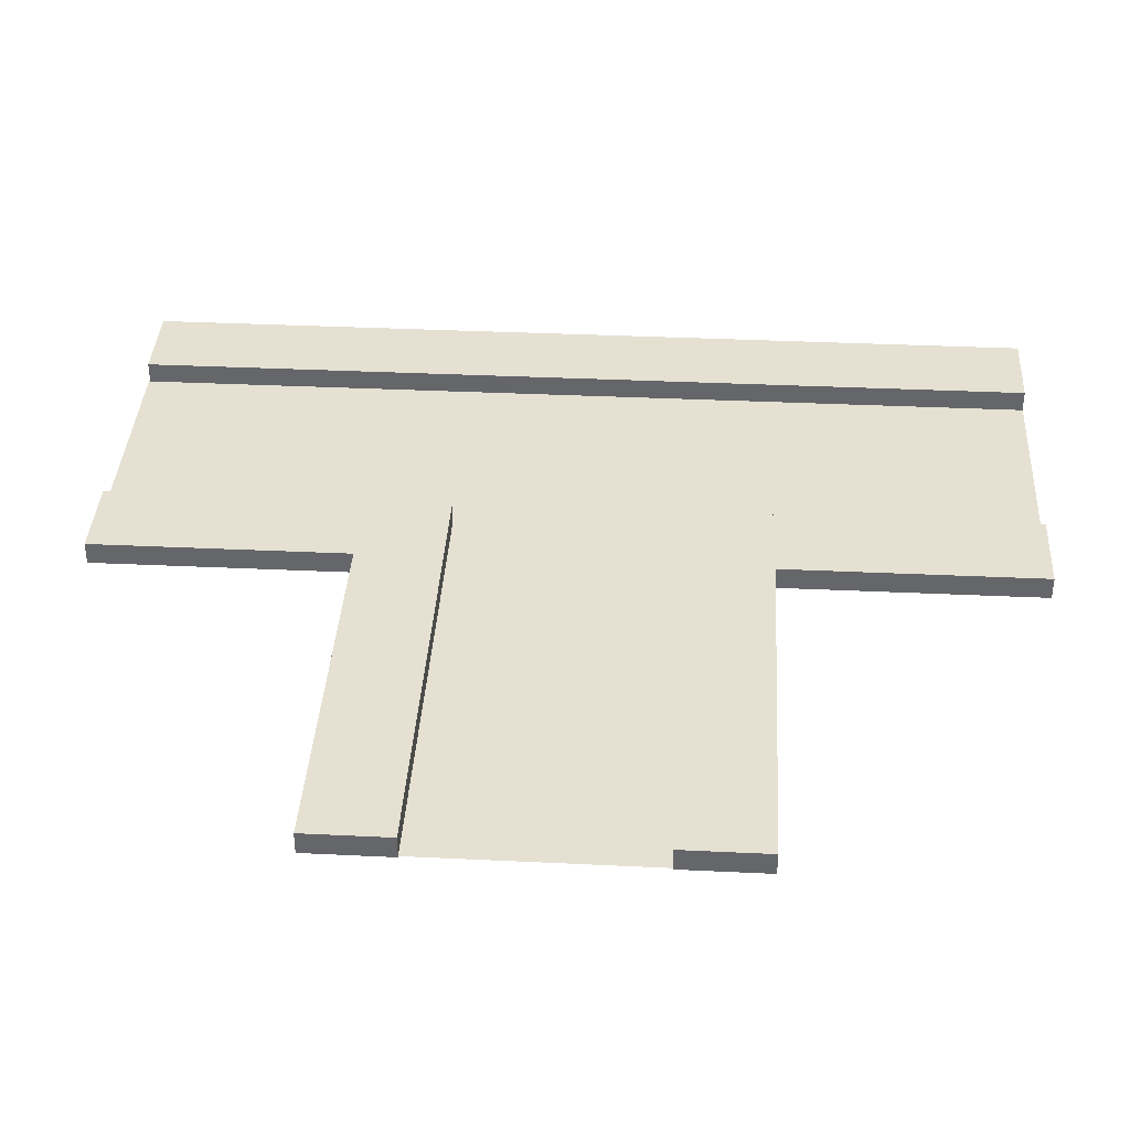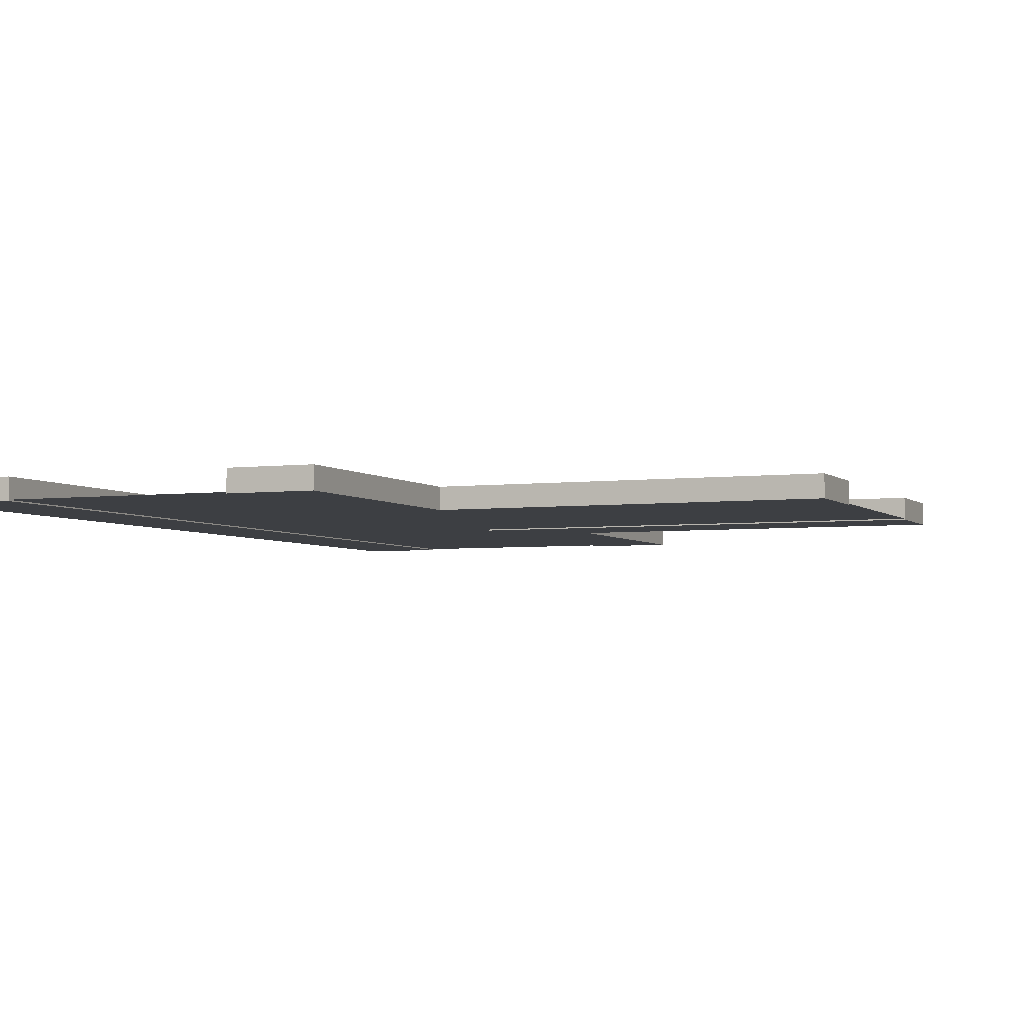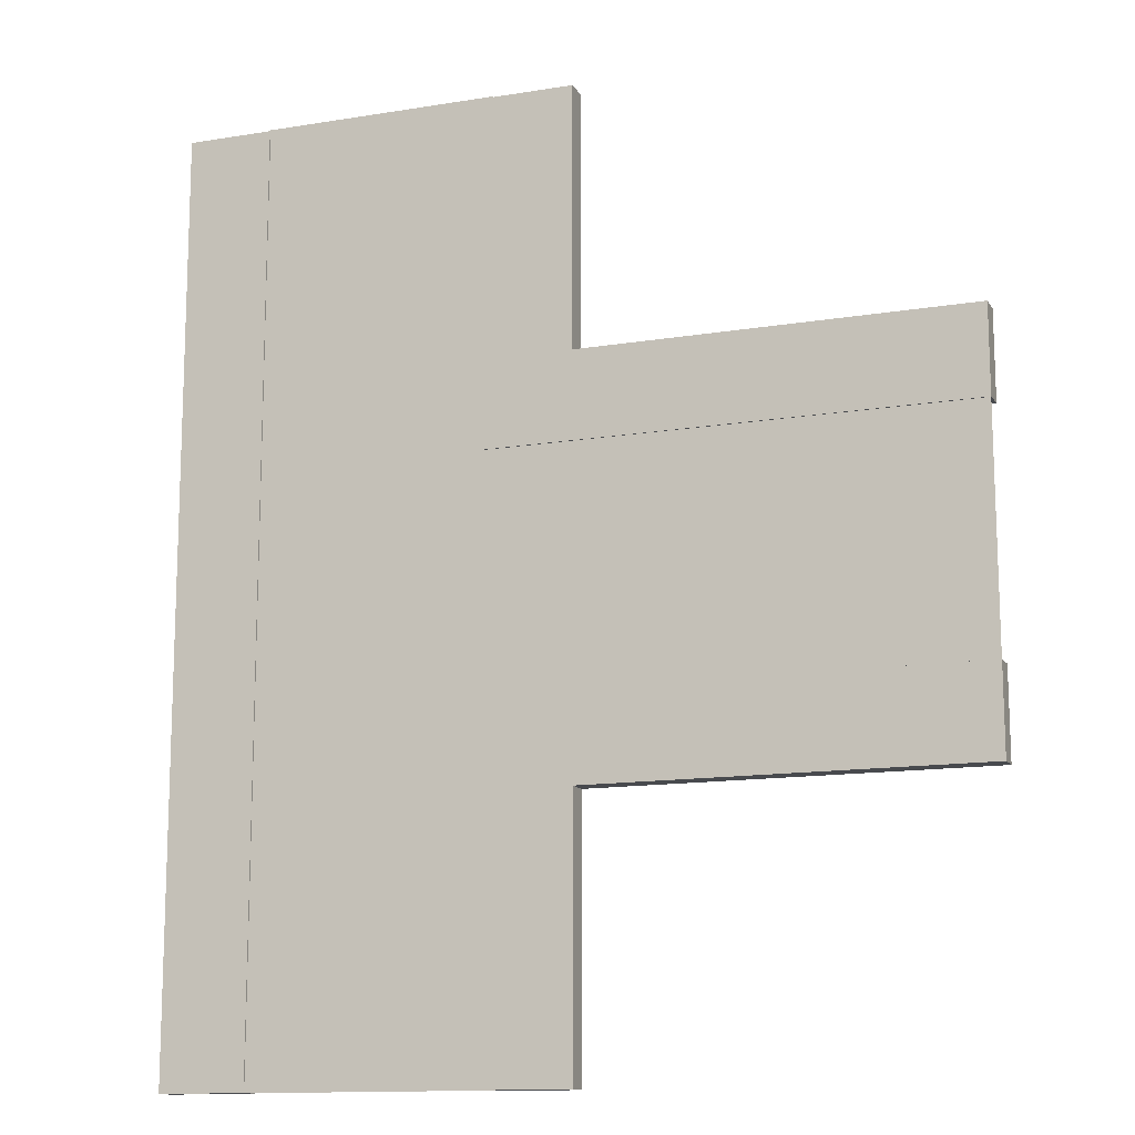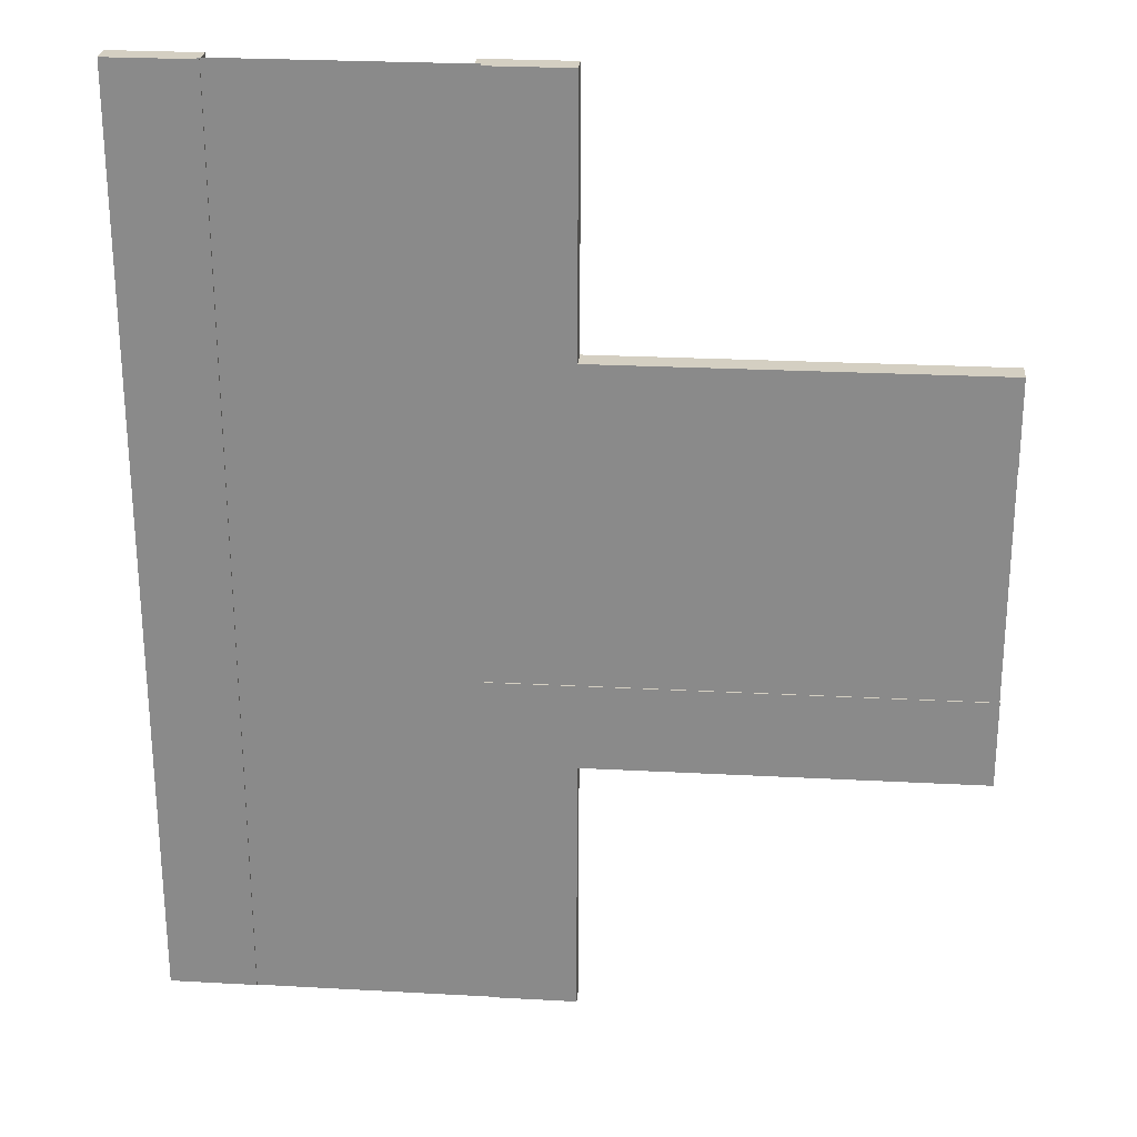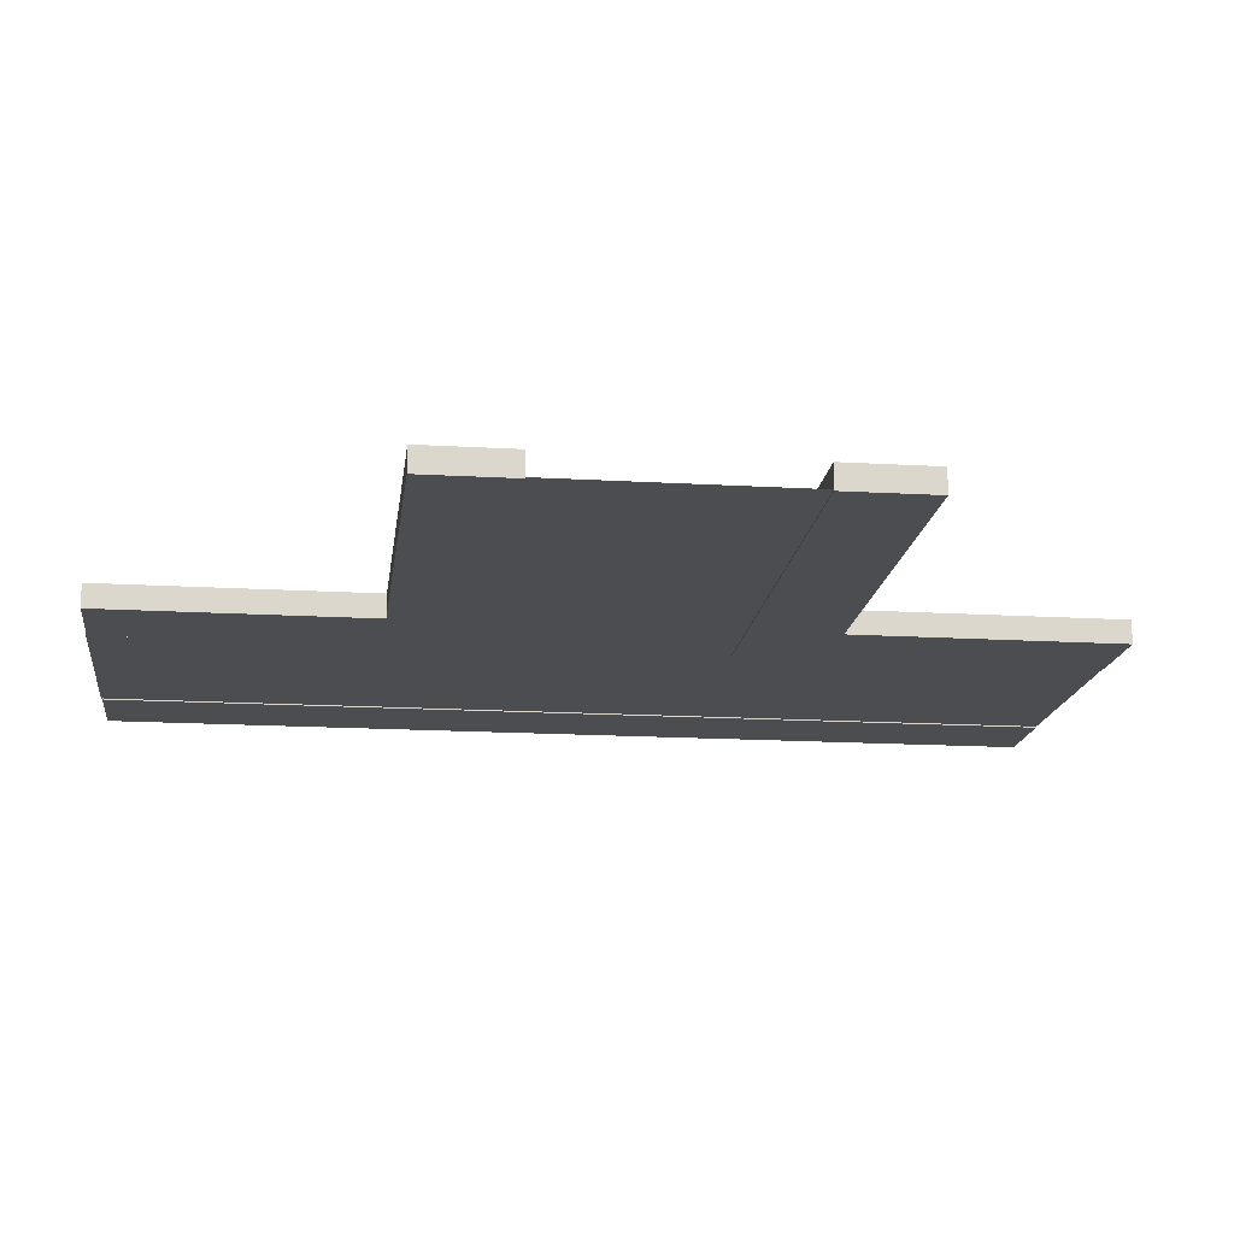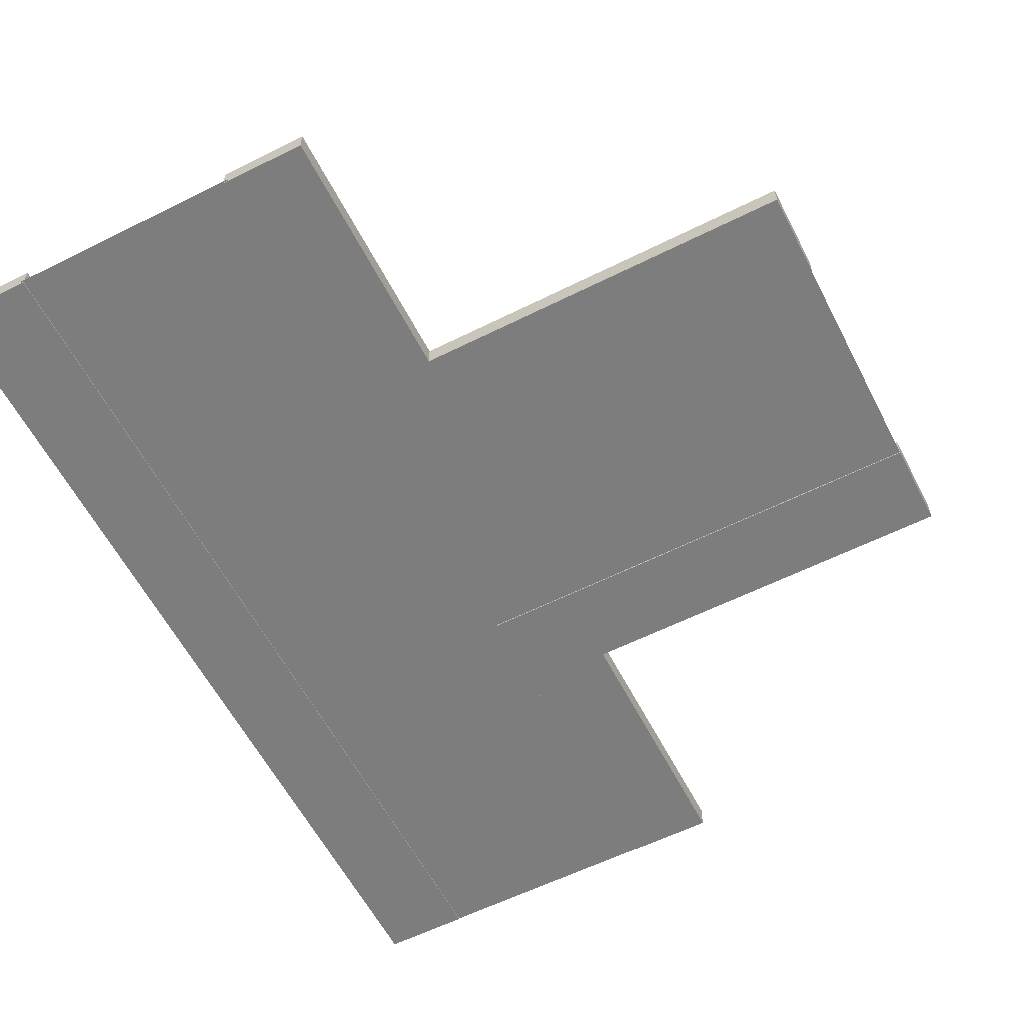
<metadata>
{"format":"obj","ext":"obj","renderer":"f3d","projection":"perspective","resolution":1024,"background":"white","views":[{"elev":37.7,"azim":93.4,"up":"+Y"},{"elev":-4.0,"azim":22.9,"up":"+Y"},{"elev":-13.1,"azim":20.5,"up":"+Z"},{"elev":25.7,"azim":5.1,"up":"+Z"},{"elev":-16.1,"azim":82.9,"up":"+Y"},{"elev":-59.2,"azim":27.1,"up":"+Y"}]}
</metadata>
<code>
v  -1.059 1.017 5.333
v  -1.059 1.616 5.333
v  -1.055 1.616 3.584
v  -1.055 1.017 3.584
v  -1.053 1.017 3.055
v  -1.053 1.616 3.055
v  2.043 1.616 3.592
v  2.044 1.616 3.063
v  2.039 1.616 5.341
v  2.039 1.017 5.341
v  2.043 1.017 3.592
v  2.044 1.017 3.063
v  5.141 1.616 3.599
v  5.142 1.616 3.07
v  5.136 1.616 5.348
v  5.136 1.017 5.348
v  5.141 1.017 3.599
v  5.142 1.017 3.07
v  8.238 1.616 3.606
v  8.239 1.616 3.078
v  8.234 1.616 5.356
v  8.234 1.017 5.356
v  8.238 1.017 3.606
v  8.239 1.017 3.078
v  11.34 1.616 3.614
v  11.34 1.616 3.085
v  11.33 1.616 5.363
v  11.33 1.017 5.363
v  11.34 1.017 3.614
v  11.34 1.017 3.085
v  11.34 1.048 -0.1289
v  11.34 1.048 -3.012
v  -1.07 1.048 -3.064
v  -1.077 1.048 -0.1806
v  11.34 1.048 0.2643
v  -1.078 1.048 0.2126
v  -1.085 1.048 3.206
v  11.33 1.048 3.258
v  -1.033 1.616 -5.276
v  -1.033 1.017 -5.276
v  -1.038 1.017 -3.527
v  -1.038 1.616 -3.527
v  2.064 1.616 -5.269
v  2.06 1.616 -3.519
v  2.064 1.017 -5.269
v  2.06 1.017 -3.519
v  -1.039 1.616 -2.998
v  -1.039 1.017 -2.998
v  2.059 1.017 -2.991
v  2.059 1.616 -2.991
v  11.35 1.616 -3.497
v  8.255 1.616 -3.505
v  8.254 1.616 -2.976
v  11.35 1.616 -2.969
v  11.36 1.616 -5.247
v  8.259 1.616 -5.254
v  11.36 1.017 -5.247
v  8.259 1.017 -5.254
v  11.35 1.017 -3.497
v  8.255 1.017 -3.505
v  11.35 1.017 -2.969
v  8.254 1.017 -2.976
v  5.158 1.616 -3.512
v  5.156 1.616 -2.983
v  5.162 1.616 -5.261
v  5.162 1.017 -5.261
v  5.158 1.017 -3.512
v  5.156 1.017 -2.983
v  1.222 1.616 -12.19
v  1.222 1.017 -12.19
v  -0.5275 1.017 -12.19
v  -0.5275 1.616 -12.19
v  1.222 1.616 -8.708
v  -0.5275 1.616 -8.708
v  1.222 1.017 12.19
v  1.222 1.616 12.19
v  -0.5275 1.616 12.19
v  -0.5275 1.017 12.19
v  1.222 1.017 -8.708
v  -0.5275 1.017 -8.708
v  -1.056 1.616 -12.19
v  -1.056 1.017 -12.19
v  -1.056 1.017 -8.708
v  -1.056 1.616 -8.708
v  -1.056 1.017 12.19
v  -1.056 1.616 12.19
v  -0.5275 1.616 8.709
v  -1.056 1.616 8.709
v  1.222 1.616 8.709
v  1.222 1.017 8.709
v  -0.5275 1.017 8.709
v  -1.056 1.017 8.709
v  -0.5275 1.616 5.225
v  -1.056 1.616 5.225
v  1.222 1.616 5.225
v  1.222 1.017 5.225
v  -0.5275 1.017 5.225
v  -1.056 1.017 5.225
v  -0.5275 1.616 -5.225
v  -1.056 1.616 -5.225
v  1.222 1.616 -5.225
v  1.222 1.017 -5.225
v  -0.5275 1.017 -5.225
v  -1.056 1.017 -5.225
v  -4.292 1.048 -12.2
v  -7.175 1.048 -12.2
v  -7.175 1.048 12.23
v  -4.292 1.048 12.23
v  -3.899 1.048 -12.2
v  -3.899 1.048 12.23
v  -0.9054 1.048 12.23
v  -0.9054 1.048 -12.2
v  -9.388 1.616 12.19
v  -9.388 1.017 12.19
v  -7.639 1.017 12.19
v  -7.639 1.616 12.19
v  -9.388 1.616 8.709
v  -7.639 1.616 8.709
v  -9.388 1.017 -12.19
v  -9.388 1.616 -12.19
v  -7.639 1.616 -12.19
v  -7.639 1.017 -12.19
v  -9.388 1.017 8.709
v  -7.639 1.017 8.709
v  -7.11 1.616 12.19
v  -7.11 1.017 12.19
v  -7.11 1.017 8.709
v  -7.11 1.616 8.709
v  -7.11 1.017 -12.19
v  -7.11 1.616 -12.19
v  -7.639 1.616 -8.708
v  -7.11 1.616 -8.708
v  -9.388 1.616 -8.708
v  -9.388 1.017 -8.708
v  -7.639 1.017 -8.708
v  -7.11 1.017 -8.708
v  -7.639 1.616 -5.225
v  -7.11 1.616 -5.225
v  -9.388 1.616 -5.225
v  -9.388 1.017 -5.225
v  -7.639 1.017 -5.225
v  -7.11 1.017 -5.225
v  -7.639 1.616 -1.741
v  -7.11 1.616 -1.741
v  -9.388 1.616 -1.741
v  -9.388 1.017 -1.741
v  -7.639 1.017 -1.741
v  -7.11 1.017 -1.741
v  -7.639 1.616 1.742
v  -7.11 1.616 1.742
v  -9.388 1.616 1.742
v  -9.388 1.017 1.742
v  -7.639 1.017 1.742
v  -7.11 1.017 1.742
v  -7.639 1.616 5.225
v  -7.11 1.616 5.225
v  -9.388 1.616 5.225
v  -9.388 1.017 5.225
v  -7.639 1.017 5.225
v  -7.11 1.017 5.225
g g pCube5_pCube5
f 1 2 3
f 3 4 1
f 5 4 3
f 3 6 5
f 3 7 8
f 8 6 3
f 2 9 7
f 7 3 2
f 2 1 10
f 10 9 2
f 10 1 4
f 4 11 10
f 5 12 11
f 11 4 5
f 6 8 12
f 12 5 6
f 7 13 14
f 14 8 7
f 9 15 13
f 13 7 9
f 9 10 16
f 16 15 9
f 16 10 11
f 11 17 16
f 12 18 17
f 17 11 12
f 8 14 18
f 18 12 8
f 13 19 20
f 20 14 13
f 15 21 19
f 19 13 15
f 15 16 22
f 22 21 15
f 22 16 17
f 17 23 22
f 18 24 23
f 23 17 18
f 14 20 24
f 24 18 14
f 19 25 26
f 26 20 19
f 21 27 25
f 25 19 21
f 21 22 28
f 28 27 21
f 28 22 23
f 23 29 28
f 24 30 29
f 29 23 24
f 20 26 30
f 30 24 20
f 31 32 33
f 33 34 31
f 35 36 37
f 37 38 35
f 31 34 36
f 36 35 31
f 39 40 41
f 41 42 39
f 43 39 42
f 42 44 43
f 40 45 46
f 46 41 40
f 47 48 49
f 49 50 47
f 43 45 40
f 40 39 43
f 44 42 47
f 47 50 44
f 48 41 46
f 46 49 48
f 47 42 41
f 41 48 47
f 51 52 53
f 53 54 51
f 55 56 52
f 52 51 55
f 55 57 58
f 58 56 55
f 58 57 59
f 59 60 58
f 61 62 60
f 60 59 61
f 54 53 62
f 62 61 54
f 52 63 64
f 64 53 52
f 56 65 63
f 63 52 56
f 56 58 66
f 66 65 56
f 66 58 60
f 60 67 66
f 62 68 67
f 67 60 62
f 53 64 68
f 68 62 53
f 63 44 50
f 50 64 63
f 65 43 44
f 44 63 65
f 65 66 45
f 45 43 65
f 45 66 67
f 67 46 45
f 68 49 46
f 46 67 68
f 64 50 49
f 49 68 64
f 30 26 25
f 25 29 30
f 29 25 27
f 27 28 29
f 57 55 51
f 51 59 57
f 59 51 54
f 54 61 59
f 69 70 71
f 71 72 69
f 73 69 72
f 72 74 73
f 75 76 77
f 77 78 75
f 70 79 80
f 80 71 70
f 81 82 83
f 83 84 81
f 73 79 70
f 70 69 73
f 74 72 81
f 81 84 74
f 85 78 77
f 77 86 85
f 82 71 80
f 80 83 82
f 81 72 71
f 71 82 81
f 77 87 88
f 88 86 77
f 76 89 87
f 87 77 76
f 76 75 90
f 90 89 76
f 90 75 78
f 78 91 90
f 85 92 91
f 91 78 85
f 86 88 92
f 92 85 86
f 87 93 94
f 94 88 87
f 89 95 93
f 93 87 89
f 89 90 96
f 96 95 89
f 96 90 91
f 91 97 96
f 92 98 97
f 97 91 92
f 88 94 98
f 98 92 88
f 99 74 84
f 84 100 99
f 101 73 74
f 74 99 101
f 101 102 79
f 79 73 101
f 79 102 103
f 103 80 79
f 104 83 80
f 80 103 104
f 100 84 83
f 83 104 100
f 105 106 107
f 107 108 105
f 109 110 111
f 111 112 109
f 105 108 110
f 110 109 105
f 113 114 115
f 115 116 113
f 117 113 116
f 116 118 117
f 119 120 121
f 121 122 119
f 114 123 124
f 124 115 114
f 125 126 127
f 127 128 125
f 117 123 114
f 114 113 117
f 118 116 125
f 125 128 118
f 129 122 121
f 121 130 129
f 126 115 124
f 124 127 126
f 125 116 115
f 115 126 125
f 121 131 132
f 132 130 121
f 120 133 131
f 131 121 120
f 120 119 134
f 134 133 120
f 134 119 122
f 122 135 134
f 129 136 135
f 135 122 129
f 130 132 136
f 136 129 130
f 131 137 138
f 138 132 131
f 133 139 137
f 137 131 133
f 133 134 140
f 140 139 133
f 140 134 135
f 135 141 140
f 136 142 141
f 141 135 136
f 132 138 142
f 142 136 132
f 137 143 144
f 144 138 137
f 139 145 143
f 143 137 139
f 139 140 146
f 146 145 139
f 146 140 141
f 141 147 146
f 142 148 147
f 147 141 142
f 138 144 148
f 148 142 138
f 143 149 150
f 150 144 143
f 145 151 149
f 149 143 145
f 145 146 152
f 152 151 145
f 152 146 147
f 147 153 152
f 148 154 153
f 153 147 148
f 144 150 154
f 154 148 144
f 149 155 156
f 156 150 149
f 151 157 155
f 155 149 151
f 151 152 158
f 158 157 151
f 158 152 153
f 153 159 158
f 154 160 159
f 159 153 154
f 150 156 160
f 160 154 150
f 155 118 128
f 128 156 155
f 157 117 118
f 118 155 157
f 157 158 123
f 123 117 157
f 123 158 159
f 159 124 123
f 160 127 124
f 124 159 160
f 156 128 127
f 127 160 156
f 98 94 93
f 93 97 98
f 97 93 95
f 95 96 97
f 102 101 99
f 99 103 102
f 103 99 100
f 100 104 103

</code>
